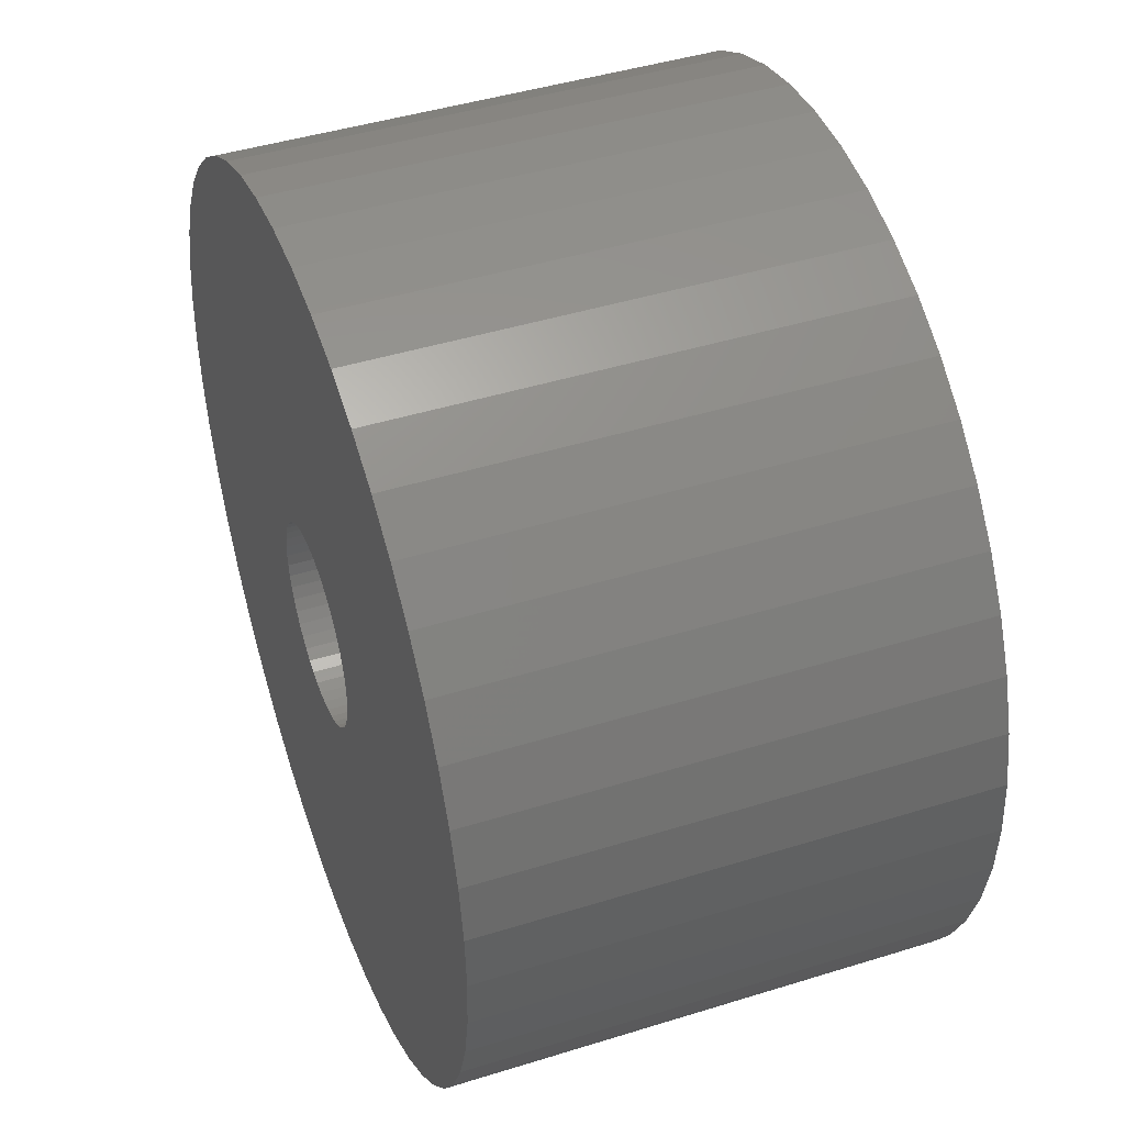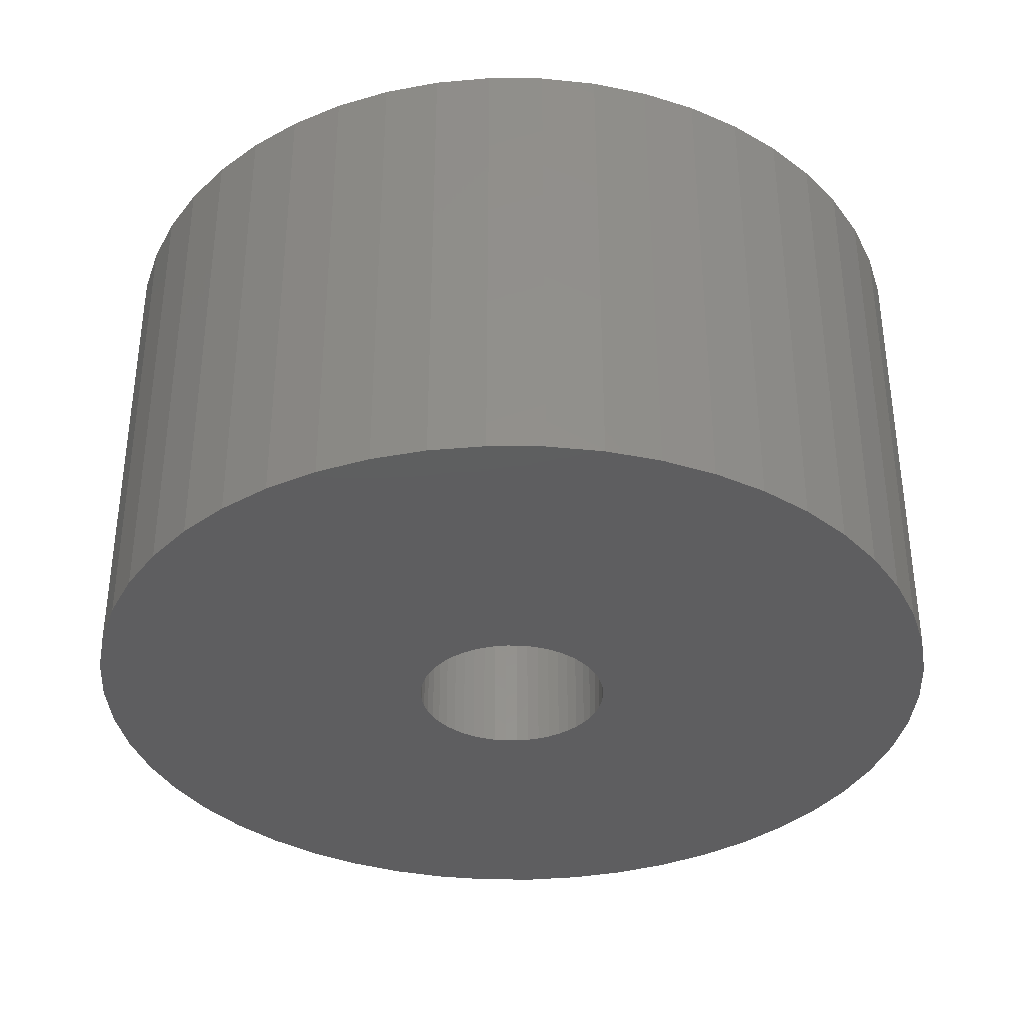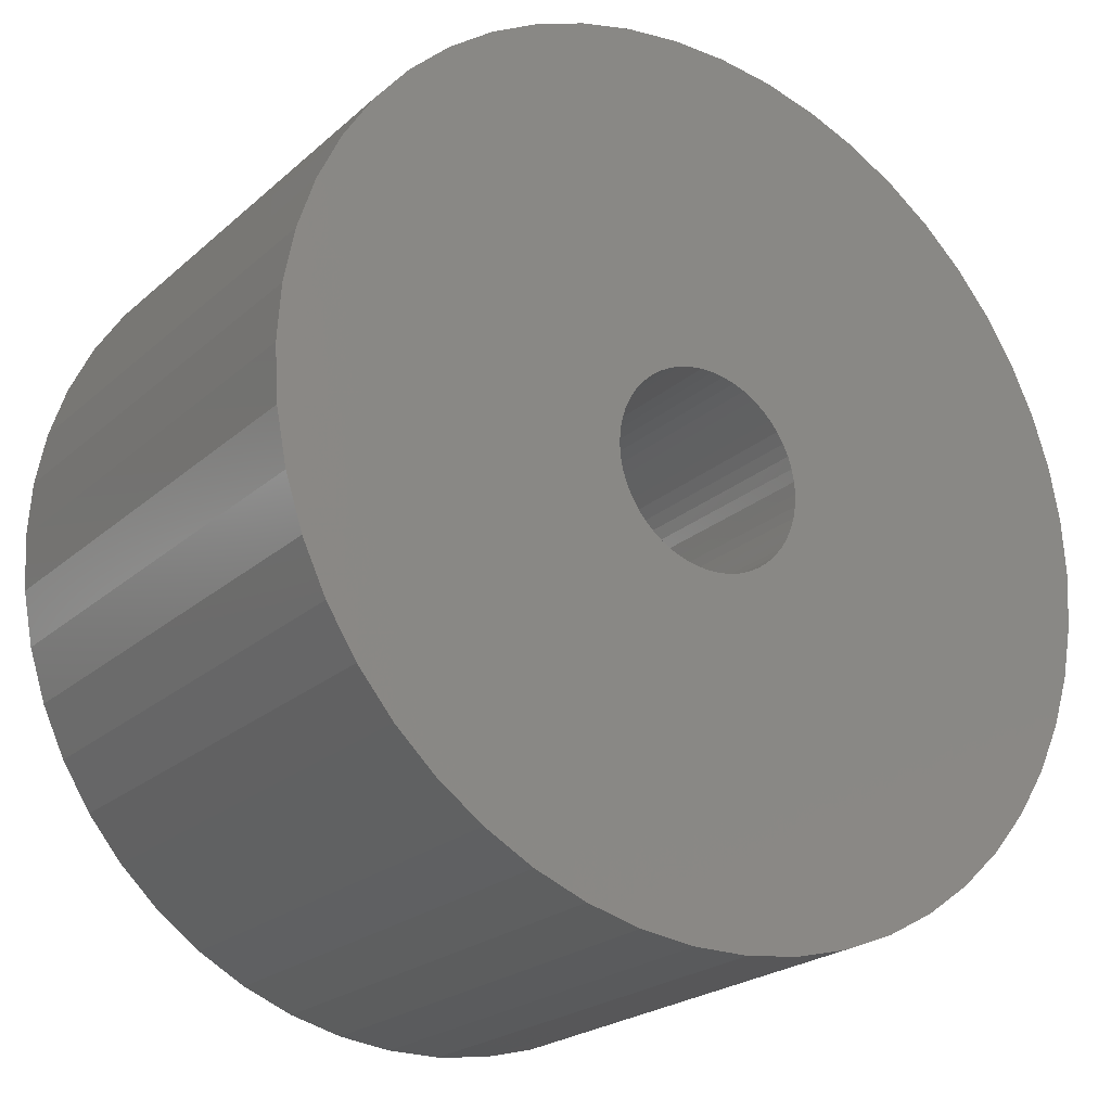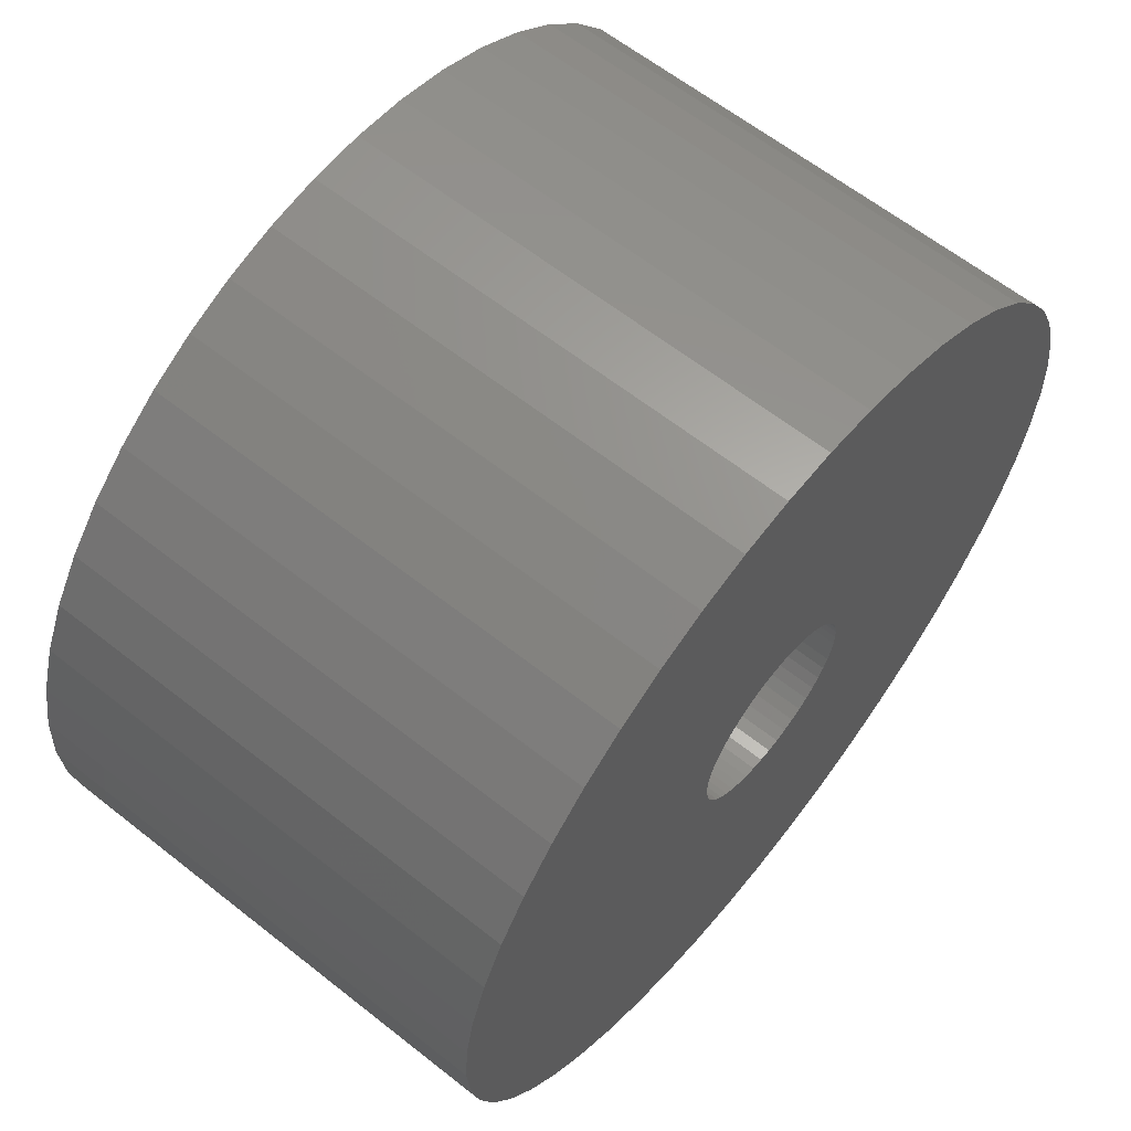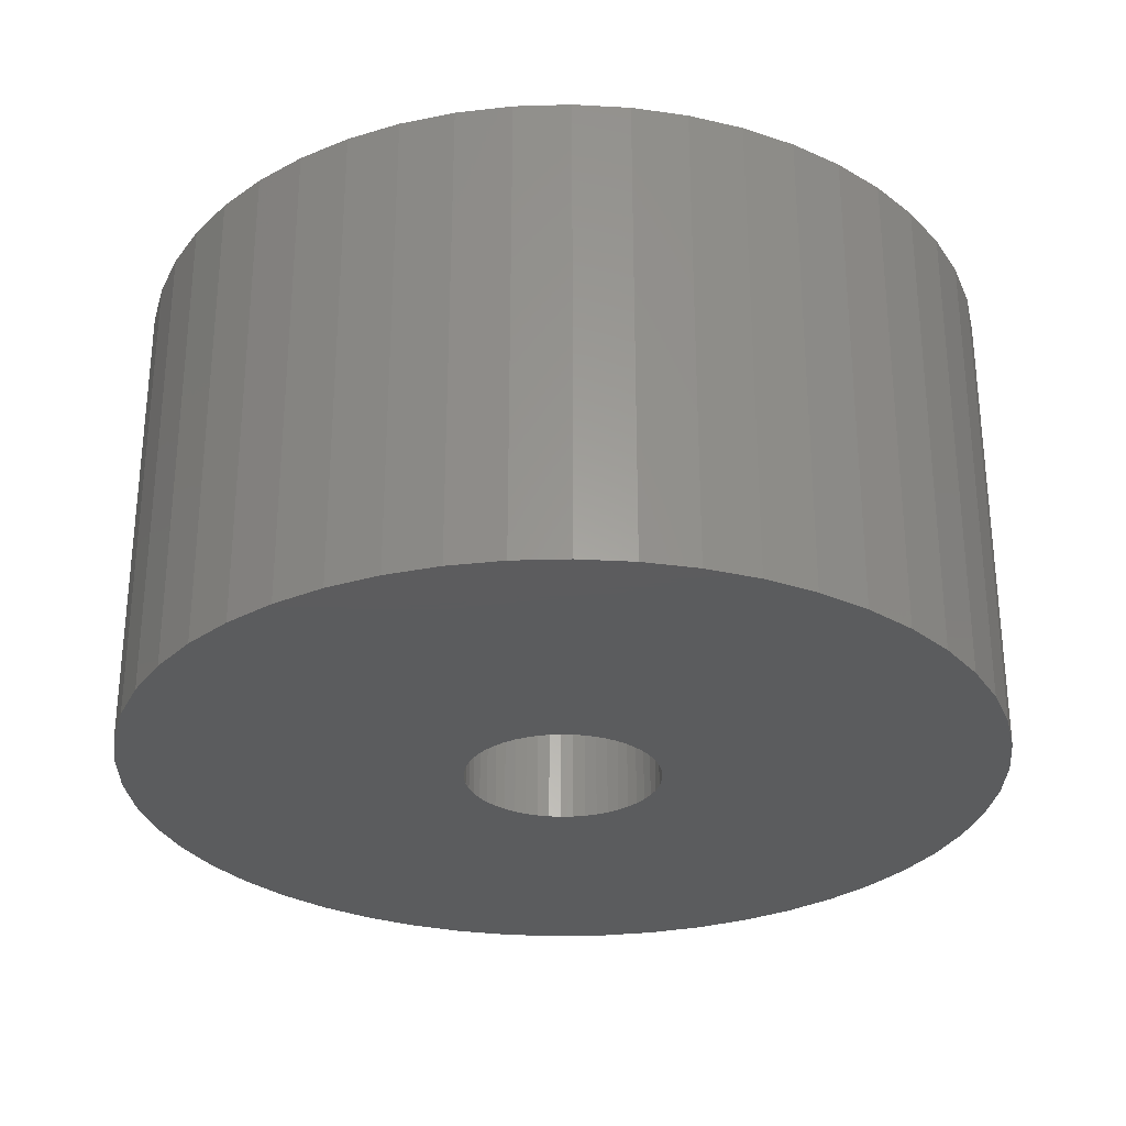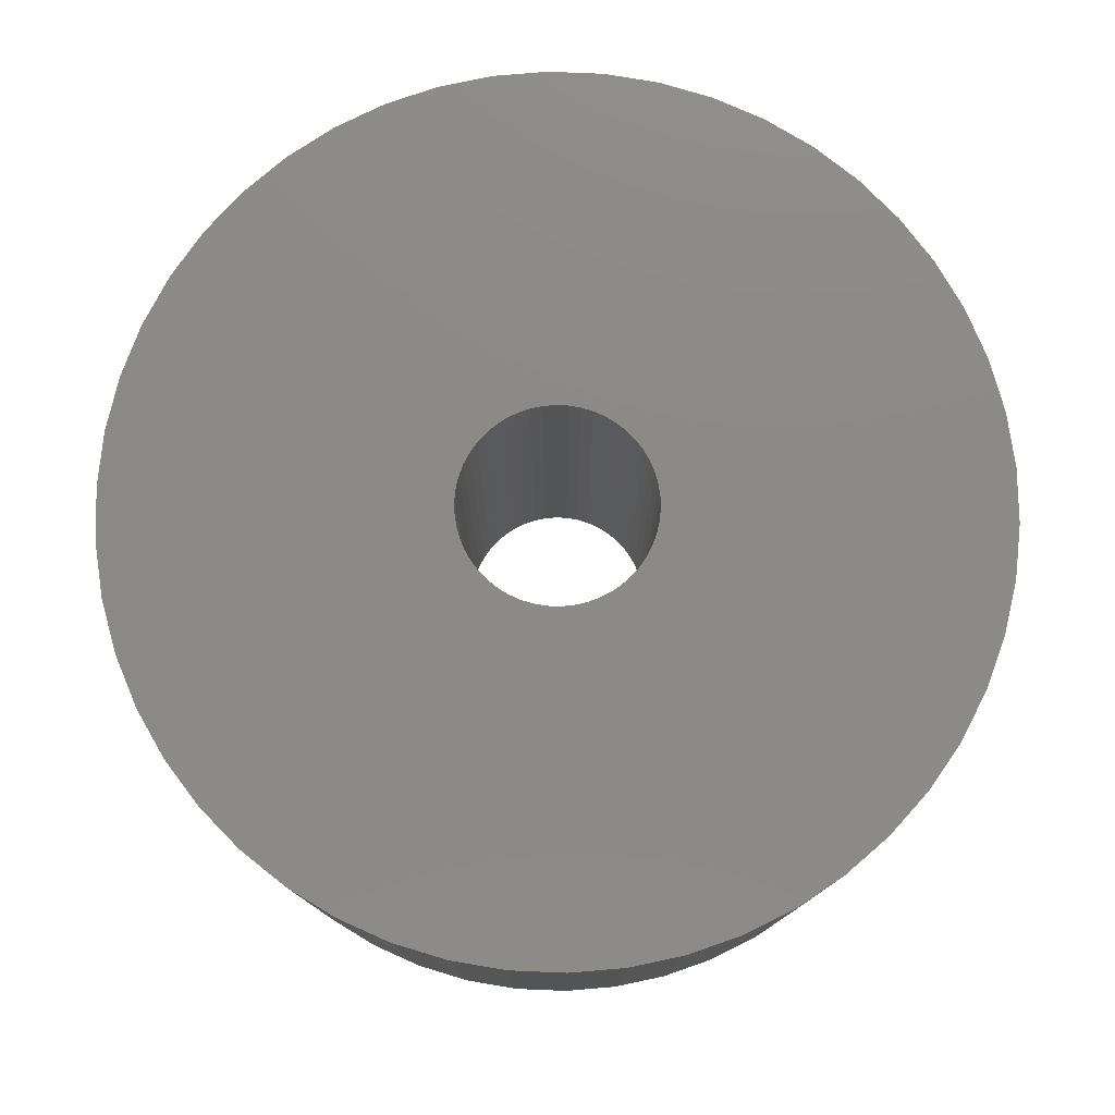
<metadata>
{"format":"stl","ext":"stl","renderer":"f3d","projection":"perspective","resolution":1024,"background":"white","views":[{"elev":44.3,"azim":70.0,"up":"+Y"},{"elev":-35.9,"azim":-36.5,"up":"+Z"},{"elev":-22.6,"azim":-34.4,"up":"+Y"},{"elev":62.4,"azim":-51.3,"up":"+Y"},{"elev":-29.3,"azim":-155.9,"up":"+Z"},{"elev":78.1,"azim":-69.6,"up":"+Z"}]}
</metadata>
<code>
# stl→obj: 200 verts, 400 faces
v 19 0 10.5
v 18.85 2.381 -10.5
v 18.85 2.381 10.5
v 19 0 -10.5
v -19 0 -10.5
v -18.85 2.381 10.5
v -18.85 2.381 -10.5
v -19 0 10.5
v 1.193 18.96 -10.5
v -1.193 18.96 10.5
v 1.193 18.96 10.5
v -1.193 18.96 -10.5
v -1.193 -18.96 -10.5
v 1.193 -18.96 10.5
v -1.193 -18.96 10.5
v 1.193 -18.96 -10.5
v 13.85 13.01 -10.5
v 12.11 14.64 10.5
v 13.85 13.01 10.5
v 12.11 14.64 -10.5
v -12.11 14.64 -10.5
v -13.85 13.01 10.5
v -12.11 14.64 10.5
v -13.85 13.01 -10.5
v -5.871 18.07 -10.5
v -8.09 17.19 10.5
v -5.871 18.07 10.5
v -8.09 17.19 -10.5
v 17.67 6.994 10.5
v 16.65 9.153 -10.5
v 16.65 9.153 10.5
v 17.67 6.994 -10.5
v 18.4 4.725 -10.5
v 18.4 4.725 10.5
v 15.37 11.17 -10.5
v 15.37 11.17 10.5
v 8.09 17.19 -10.5
v 5.871 18.07 10.5
v 8.09 17.19 10.5
v 5.871 18.07 -10.5
v 10.18 16.04 -10.5
v 10.18 16.04 10.5
v -17.67 6.994 -10.5
v -16.65 9.153 10.5
v -16.65 9.153 -10.5
v -17.67 6.994 10.5
v -15.37 11.17 -10.5
v -15.37 11.17 10.5
v -18.4 4.725 -10.5
v -18.4 4.725 10.5
v -3.56 18.66 -10.5
v -3.56 18.66 10.5
v 3.56 -18.66 10.5
v 3.56 -18.66 -10.5
v 5.871 -18.07 -10.5
v 8.09 -17.19 10.5
v 5.871 -18.07 10.5
v 8.09 -17.19 -10.5
v 3.56 18.66 10.5
v 3.56 18.66 -10.5
v 4.25 0 10.5
v 4.216 0.5327 10.5
v 18.85 -2.381 10.5
v 4.116 1.057 10.5
v 4.216 -0.5327 10.5
v 3.952 1.565 10.5
v 18.4 -4.725 10.5
v 3.724 2.047 10.5
v 4.116 -1.057 10.5
v 3.438 2.498 10.5
v 17.67 -6.994 10.5
v 3.098 2.909 10.5
v 3.952 -1.565 10.5
v 2.709 3.275 10.5
v 16.65 -9.153 10.5
v 2.277 3.588 10.5
v 3.724 -2.047 10.5
v 1.81 3.846 10.5
v 15.37 -11.17 10.5
v 3.438 -2.498 10.5
v 1.313 4.042 10.5
v 0.7964 4.175 10.5
v 0.2669 4.242 10.5
v -0.2669 4.242 10.5
v -0.7964 4.175 10.5
v -1.313 4.042 10.5
v -1.81 3.846 10.5
v -2.277 3.588 10.5
v -10.18 16.04 10.5
v -2.709 3.275 10.5
v -3.098 2.909 10.5
v -3.438 2.498 10.5
v 13.85 -13.01 10.5
v 3.098 -2.909 10.5
v 12.11 -14.64 10.5
v 2.709 -3.275 10.5
v 10.18 -16.04 10.5
v 2.277 -3.588 10.5
v 1.81 -3.846 10.5
v 1.313 -4.042 10.5
v 0.7964 -4.175 10.5
v 0.2669 -4.242 10.5
v -0.2669 -4.242 10.5
v -0.7964 -4.175 10.5
v -3.56 -18.66 10.5
v -1.313 -4.042 10.5
v -5.871 -18.07 10.5
v -1.81 -3.846 10.5
v -8.09 -17.19 10.5
v -2.277 -3.588 10.5
v -10.18 -16.04 10.5
v -2.709 -3.275 10.5
v -12.11 -14.64 10.5
v -3.098 -2.909 10.5
v -13.85 -13.01 10.5
v -3.438 -2.498 10.5
v -15.37 -11.17 10.5
v -3.724 -2.047 10.5
v -16.65 -9.153 10.5
v -3.952 -1.565 10.5
v -17.67 -6.994 10.5
v -4.116 -1.057 10.5
v -18.4 -4.725 10.5
v -4.216 -0.5327 10.5
v -18.85 -2.381 10.5
v -4.25 0 10.5
v -3.724 2.047 10.5
v -3.952 1.565 10.5
v -4.116 1.057 10.5
v -4.216 0.5327 10.5
v -10.18 16.04 -10.5
v 18.85 -2.381 -10.5
v 10.18 -16.04 -10.5
v 12.11 -14.64 -10.5
v 13.85 -13.01 -10.5
v 18.4 -4.725 -10.5
v 4.25 0 -10.5
v 4.216 -0.5327 -10.5
v 4.116 -1.057 -10.5
v 17.67 -6.994 -10.5
v 4.216 0.5327 -10.5
v 3.952 -1.565 -10.5
v 16.65 -9.153 -10.5
v 3.724 -2.047 -10.5
v 15.37 -11.17 -10.5
v 4.116 1.057 -10.5
v 3.438 -2.498 -10.5
v 3.098 -2.909 -10.5
v 3.952 1.565 -10.5
v 2.709 -3.275 -10.5
v 2.277 -3.588 -10.5
v 3.724 2.047 -10.5
v 1.81 -3.846 -10.5
v 3.438 2.498 -10.5
v 1.313 -4.042 -10.5
v 0.7964 -4.175 -10.5
v 0.2669 -4.242 -10.5
v -0.2669 -4.242 -10.5
v -0.7964 -4.175 -10.5
v -3.56 -18.66 -10.5
v -1.313 -4.042 -10.5
v -5.871 -18.07 -10.5
v -1.81 -3.846 -10.5
v -8.09 -17.19 -10.5
v -2.277 -3.588 -10.5
v -10.18 -16.04 -10.5
v -2.709 -3.275 -10.5
v -12.11 -14.64 -10.5
v -3.098 -2.909 -10.5
v -13.85 -13.01 -10.5
v -3.438 -2.498 -10.5
v -15.37 -11.17 -10.5
v 3.098 2.909 -10.5
v 2.709 3.275 -10.5
v 2.277 3.588 -10.5
v 1.81 3.846 -10.5
v 1.313 4.042 -10.5
v 0.7964 4.175 -10.5
v 0.2669 4.242 -10.5
v -0.2669 4.242 -10.5
v -0.7964 4.175 -10.5
v -1.313 4.042 -10.5
v -1.81 3.846 -10.5
v -2.277 3.588 -10.5
v -2.709 3.275 -10.5
v -3.098 2.909 -10.5
v -3.438 2.498 -10.5
v -3.724 2.047 -10.5
v -3.952 1.565 -10.5
v -4.116 1.057 -10.5
v -4.216 0.5327 -10.5
v -4.25 0 -10.5
v -3.724 -2.047 -10.5
v -16.65 -9.153 -10.5
v -3.952 -1.565 -10.5
v -17.67 -6.994 -10.5
v -4.116 -1.057 -10.5
v -18.4 -4.725 -10.5
v -4.216 -0.5327 -10.5
v -18.85 -2.381 -10.5
f 1 2 3
f 2 1 4
f 5 6 7
f 6 5 8
f 9 10 11
f 10 9 12
f 13 14 15
f 14 13 16
f 17 18 19
f 18 17 20
f 21 22 23
f 22 21 24
f 25 26 27
f 26 25 28
f 29 30 31
f 30 29 32
f 3 33 34
f 33 3 2
f 31 35 36
f 35 31 30
f 37 38 39
f 38 37 40
f 41 39 42
f 39 41 37
f 43 44 45
f 44 43 46
f 47 22 24
f 22 47 48
f 49 46 43
f 46 49 50
f 51 27 52
f 27 51 25
f 16 53 14
f 53 16 54
f 55 56 57
f 56 55 58
f 34 32 29
f 32 34 33
f 36 17 19
f 17 36 35
f 40 59 38
f 59 40 60
f 60 11 59
f 11 60 9
f 20 42 18
f 42 20 41
f 45 48 47
f 48 45 44
f 7 50 49
f 50 7 6
f 61 1 3
f 62 3 34
f 1 61 63
f 64 34 29
f 65 63 61
f 66 29 31
f 63 65 67
f 68 31 36
f 69 67 65
f 70 36 19
f 67 69 71
f 72 19 18
f 73 71 69
f 74 18 42
f 71 73 75
f 76 42 39
f 77 75 73
f 78 39 38
f 75 77 79
f 80 79 77
f 3 62 61
f 34 64 62
f 29 66 64
f 31 68 66
f 81 38 59
f 36 70 68
f 19 72 70
f 18 74 72
f 42 76 74
f 39 78 76
f 38 81 78
f 82 59 11
f 59 82 81
f 11 83 82
f 11 84 83
f 10 84 11
f 84 10 85
f 52 85 10
f 85 52 86
f 27 86 52
f 86 27 87
f 26 87 27
f 87 26 88
f 89 88 26
f 88 89 90
f 23 90 89
f 90 23 91
f 22 91 23
f 91 22 92
f 48 92 22
f 79 80 93
f 94 93 80
f 93 94 95
f 96 95 94
f 95 96 97
f 98 97 96
f 97 98 56
f 99 56 98
f 56 99 57
f 100 57 99
f 57 100 53
f 101 53 100
f 53 101 14
f 102 14 101
f 103 14 102
f 15 103 104
f 103 15 14
f 105 104 106
f 107 106 108
f 109 108 110
f 111 110 112
f 113 112 114
f 115 114 116
f 104 105 15
f 117 116 118
f 119 118 120
f 121 120 122
f 123 122 124
f 125 124 126
f 92 48 127
f 106 107 105
f 44 127 48
f 108 109 107
f 127 44 128
f 110 111 109
f 46 128 44
f 112 113 111
f 128 46 129
f 114 115 113
f 50 129 46
f 116 117 115
f 129 50 130
f 118 119 117
f 6 130 50
f 120 121 119
f 130 6 126
f 122 123 121
f 8 126 6
f 124 125 123
f 126 8 125
f 28 89 26
f 89 28 131
f 131 23 89
f 23 131 21
f 12 52 10
f 52 12 51
f 63 4 1
f 4 63 132
f 58 97 56
f 97 58 133
f 134 93 95
f 93 134 135
f 67 132 63
f 132 67 136
f 137 4 132
f 138 132 136
f 4 137 2
f 139 136 140
f 141 2 137
f 142 140 143
f 2 141 33
f 144 143 145
f 146 33 141
f 147 145 135
f 33 146 32
f 148 135 134
f 149 32 146
f 150 134 133
f 32 149 30
f 151 133 58
f 152 30 149
f 153 58 55
f 30 152 35
f 154 35 152
f 132 138 137
f 136 139 138
f 140 142 139
f 143 144 142
f 155 55 54
f 145 147 144
f 135 148 147
f 134 150 148
f 133 151 150
f 58 153 151
f 55 155 153
f 156 54 16
f 54 156 155
f 16 157 156
f 16 158 157
f 13 158 16
f 158 13 159
f 160 159 13
f 159 160 161
f 162 161 160
f 161 162 163
f 164 163 162
f 163 164 165
f 166 165 164
f 165 166 167
f 168 167 166
f 167 168 169
f 170 169 168
f 169 170 171
f 172 171 170
f 35 154 17
f 173 17 154
f 17 173 20
f 174 20 173
f 20 174 41
f 175 41 174
f 41 175 37
f 176 37 175
f 37 176 40
f 177 40 176
f 40 177 60
f 178 60 177
f 60 178 9
f 179 9 178
f 180 9 179
f 12 180 181
f 180 12 9
f 51 181 182
f 25 182 183
f 28 183 184
f 131 184 185
f 21 185 186
f 24 186 187
f 181 51 12
f 47 187 188
f 45 188 189
f 43 189 190
f 49 190 191
f 7 191 192
f 171 172 193
f 182 25 51
f 194 193 172
f 183 28 25
f 193 194 195
f 184 131 28
f 196 195 194
f 185 21 131
f 195 196 197
f 186 24 21
f 198 197 196
f 187 47 24
f 197 198 199
f 188 45 47
f 200 199 198
f 189 43 45
f 199 200 192
f 190 49 43
f 5 192 200
f 191 7 49
f 192 5 7
f 93 145 79
f 145 93 135
f 75 140 71
f 140 75 143
f 196 123 198
f 123 196 121
f 54 57 53
f 57 54 55
f 79 143 75
f 143 79 145
f 133 95 97
f 95 133 134
f 71 136 67
f 136 71 140
f 160 15 105
f 15 160 13
f 164 107 109
f 107 164 162
f 162 105 107
f 105 162 160
f 170 117 172
f 117 170 115
f 170 113 115
f 113 170 168
f 194 121 196
f 121 194 119
f 198 125 200
f 125 198 123
f 200 8 5
f 8 200 125
f 172 119 194
f 119 172 117
f 166 109 111
f 109 166 164
f 168 111 113
f 111 168 166
f 137 62 141
f 62 137 61
f 126 191 130
f 191 126 192
f 180 83 84
f 83 180 179
f 157 103 102
f 103 157 158
f 174 72 74
f 72 174 173
f 186 90 91
f 90 186 185
f 183 86 87
f 86 183 182
f 142 69 139
f 69 142 73
f 149 68 152
f 68 149 66
f 141 64 146
f 64 141 62
f 152 70 154
f 70 152 68
f 177 78 81
f 78 177 176
f 178 81 82
f 81 178 177
f 175 74 76
f 74 175 174
f 128 188 127
f 188 128 189
f 129 189 128
f 189 129 190
f 184 87 88
f 87 184 183
f 181 84 85
f 84 181 180
f 156 102 101
f 102 156 157
f 146 66 149
f 66 146 64
f 154 72 173
f 72 154 70
f 179 82 83
f 82 179 178
f 176 76 78
f 76 176 175
f 127 187 92
f 187 127 188
f 92 186 91
f 186 92 187
f 130 190 129
f 190 130 191
f 185 88 90
f 88 185 184
f 182 85 86
f 85 182 181
f 147 77 144
f 77 147 80
f 139 65 138
f 65 139 69
f 150 98 96
f 98 150 151
f 144 73 142
f 73 144 77
f 138 61 137
f 61 138 65
f 116 193 118
f 193 116 171
f 120 197 122
f 197 120 195
f 148 96 94
f 96 148 150
f 155 101 100
f 101 155 156
f 151 99 98
f 99 151 153
f 153 100 99
f 100 153 155
f 161 108 106
f 108 161 163
f 159 106 104
f 106 159 161
f 167 114 112
f 114 167 169
f 114 171 116
f 171 114 169
f 118 195 120
f 195 118 193
f 122 199 124
f 199 122 197
f 124 192 126
f 192 124 199
f 148 80 147
f 80 148 94
f 165 112 110
f 112 165 167
f 163 110 108
f 110 163 165
f 158 104 103
f 104 158 159

</code>
